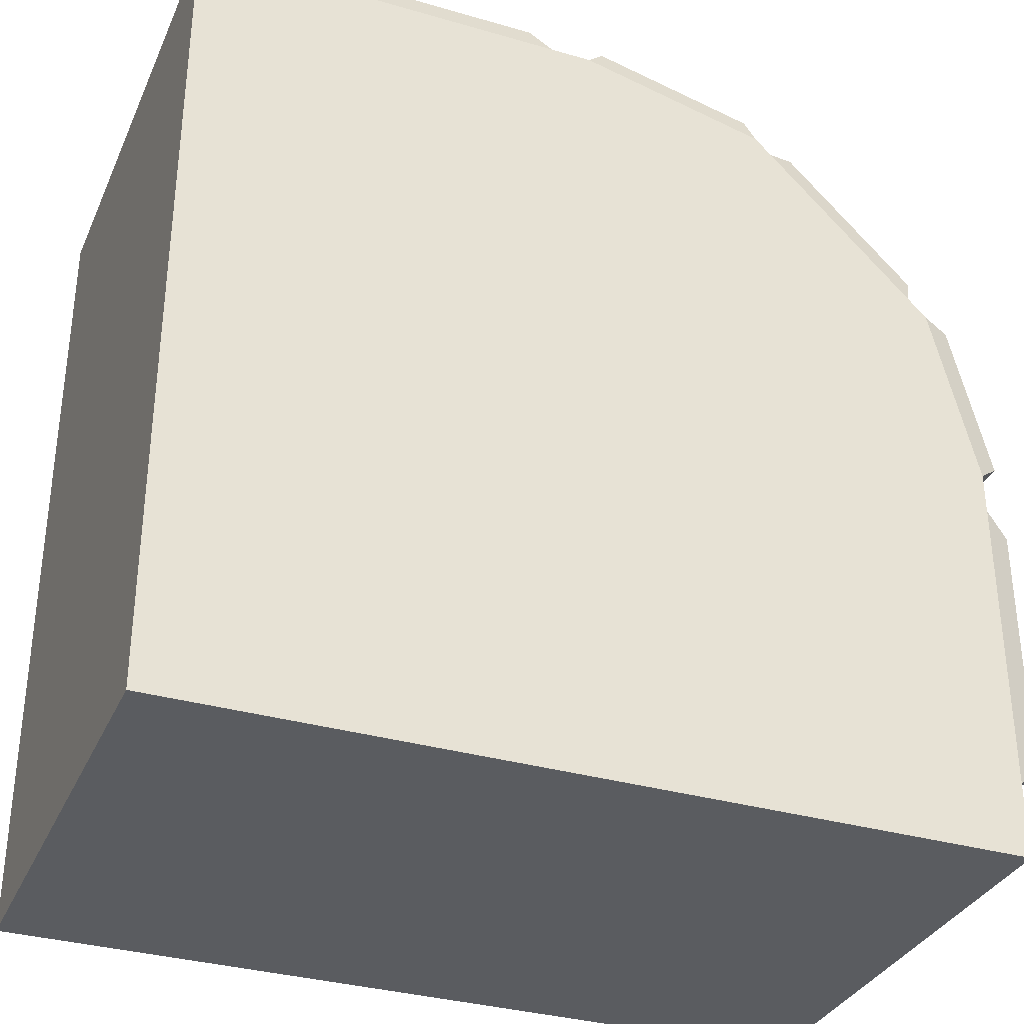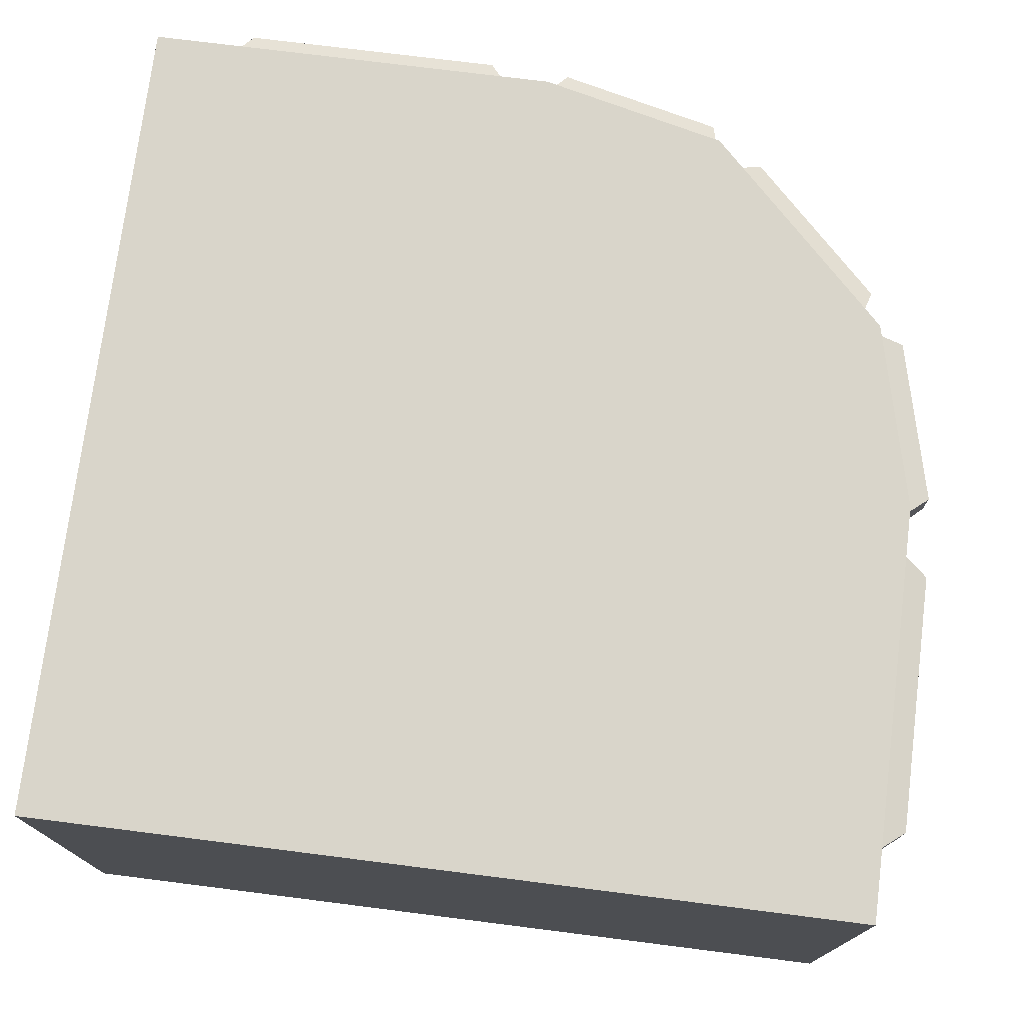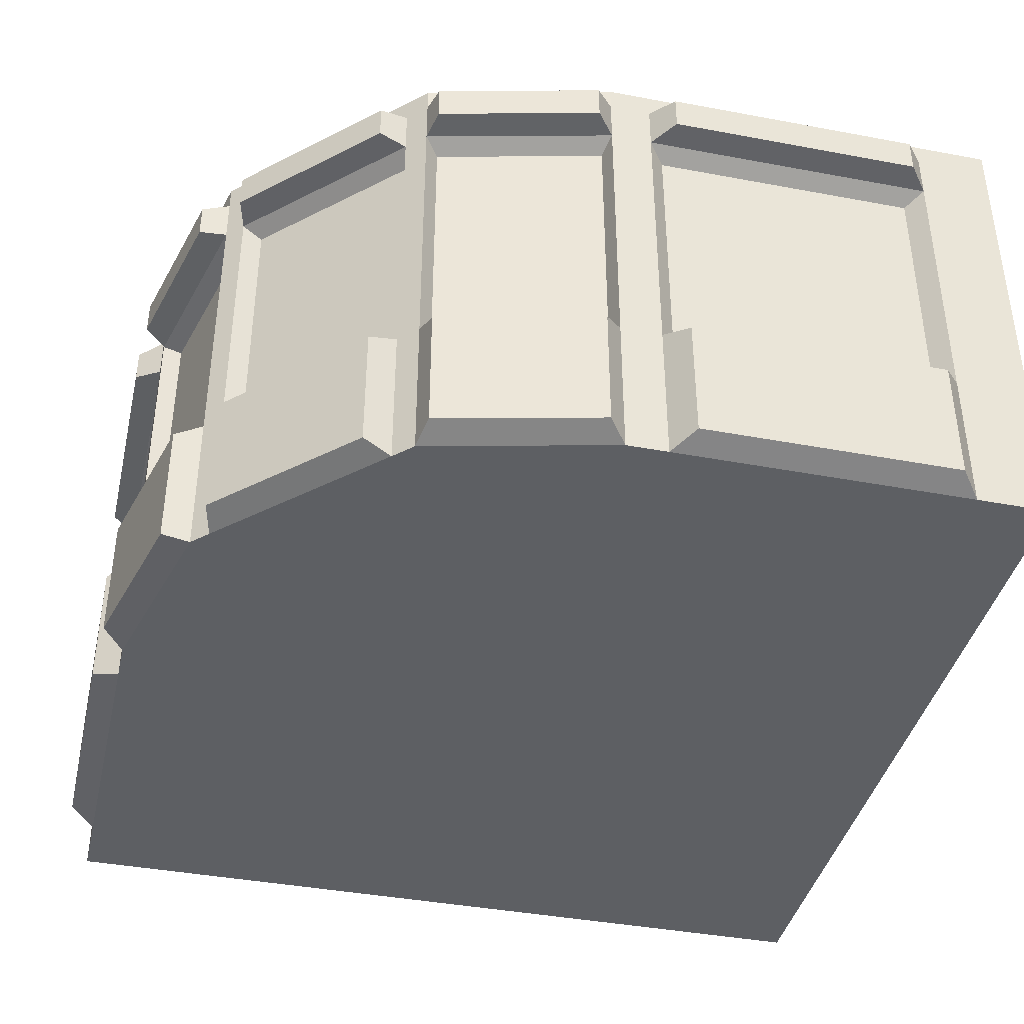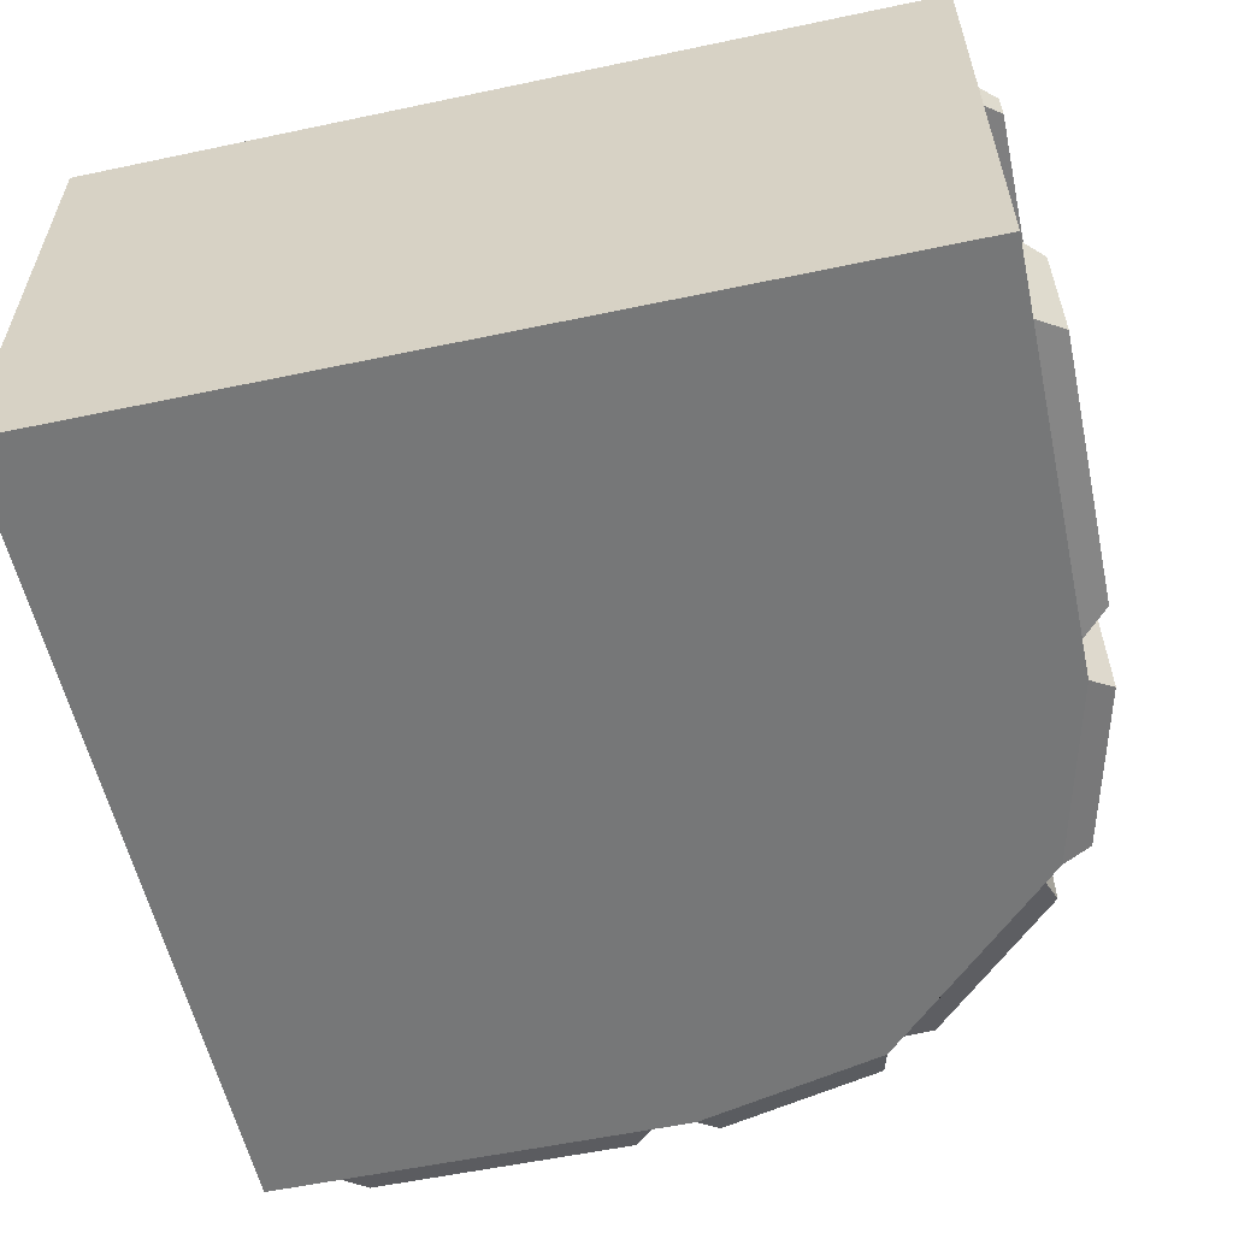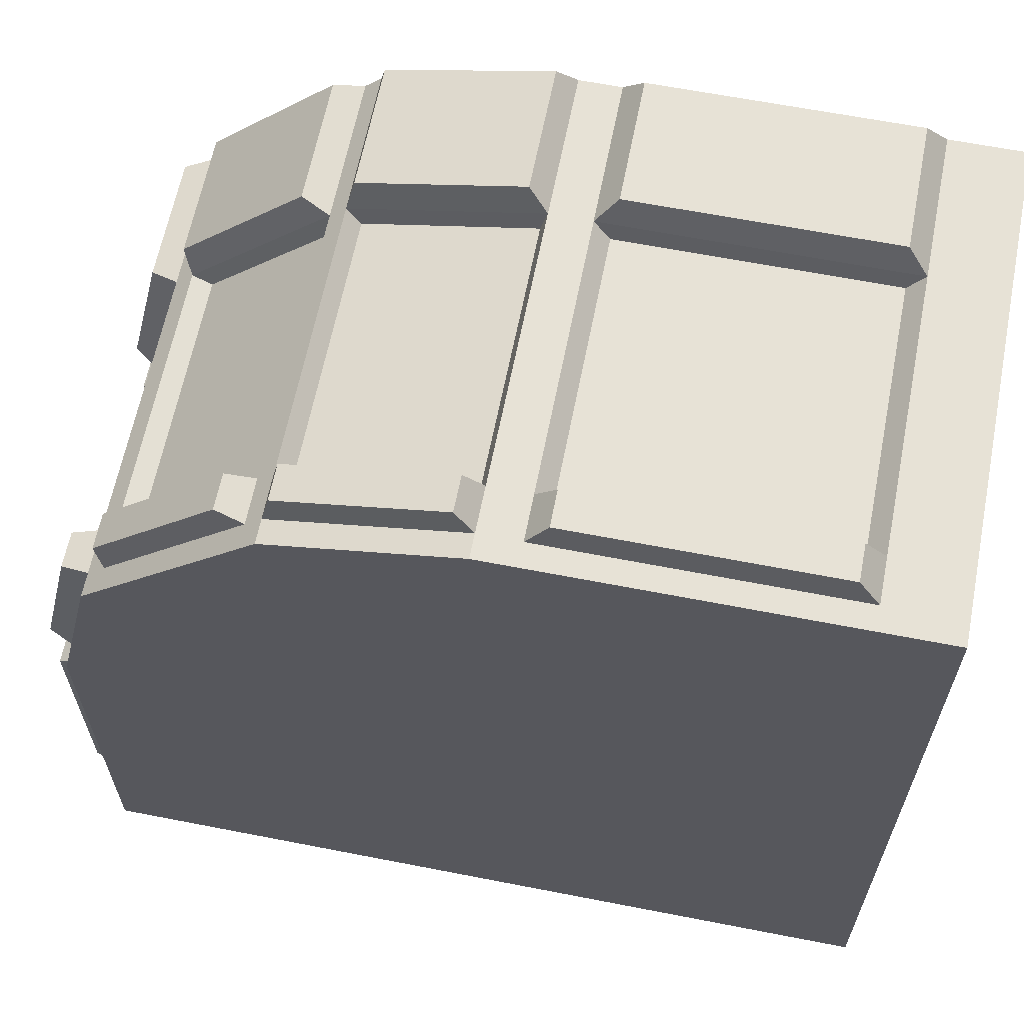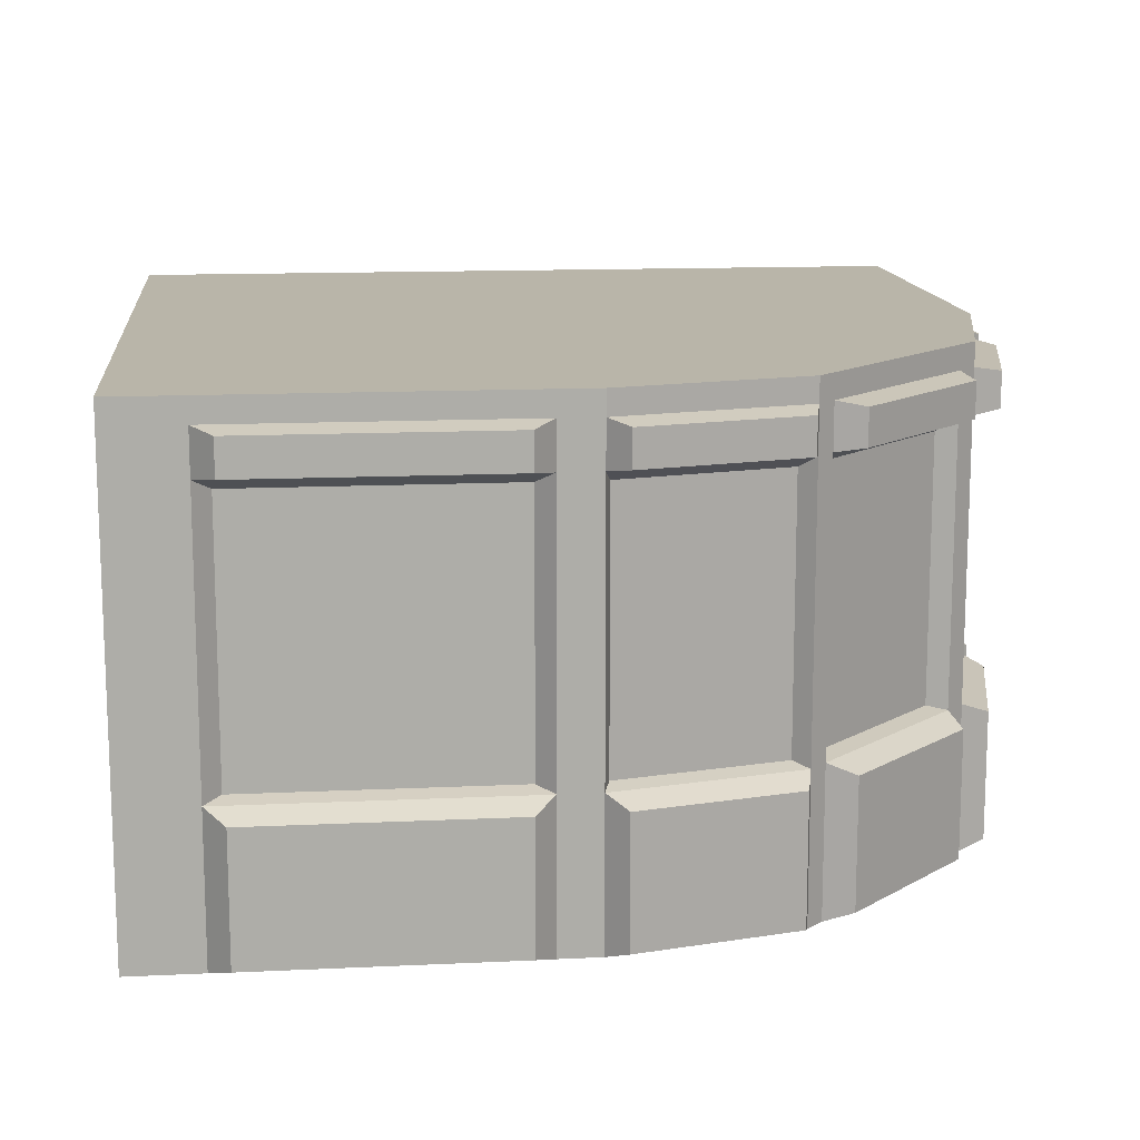
<metadata>
{"format":"obj","ext":"obj","renderer":"f3d","projection":"perspective","resolution":1024,"background":"white","views":[{"elev":-33.6,"azim":-21.6,"up":"+Z"},{"elev":74.7,"azim":-82.8,"up":"+Y"},{"elev":-40.2,"azim":77.0,"up":"+Y"},{"elev":-57.0,"azim":-77.6,"up":"+Y"},{"elev":63.2,"azim":-168.8,"up":"+Z"},{"elev":13.4,"azim":-6.1,"up":"+Y"}]}
</metadata>
<code>
v 0 0 0
v 473.2 0 -138
v 0 285.4 0
v 473.2 285.4 -138
v 0 285.4 -500
v 500 285.4 -500
v 0 0 -500
v 500 0 -500
v 500 285.4 -250
v 500 0 -250
v 250 285.4 0
v 250 0 0
v 363 285.4 -27.71
v 363 0 -27.71
v 225 285.4 0
v 225 0 0
v 500 285.4 -275
v 500 0 -275
v 500 90 -275
v 500 90 -250
v 473.2 90 -138
v 363 90 -27.71
v 250 90 0
v 225 90 0
v 500 258 -275
v 500 258 -250
v 473.2 258 -138
v 363 258 -27.71
v 250 258 0
v 225 258 0
v 462.2 0 -126.9
v 462.2 90 -126.9
v 462.2 258 -126.9
v 462.2 285.4 -126.9
v 372.9 285.4 -37.63
v 372.9 258 -37.63
v 372.9 90 -37.63
v 372.9 0 -37.63
v 45 0 0
v 45 90 0
v 45 258 0
v 45 285.4 0
v 500 0 -455
v 500 90 -455
v 500 258 -455
v 500 285.4 -455
v 489.3 92.45 -445.1
v 489.3 251.2 -445.1
v 489.3 251.2 -284.9
v 489.3 92.45 -284.9
v 488.1 251.2 -246.3
v 464.3 251.2 -146.6
v 464.3 92.45 -146.6
v 488.1 92.45 -246.3
v 449.7 92.45 -129.6
v 449.7 251.2 -129.6
v 370.2 251.2 -50.1
v 370.2 92.45 -50.1
v 354.2 251.2 -36.57
v 253.7 251.2 -11.91
v 253.7 92.45 -11.91
v 354.2 92.45 -36.57
v 54.89 92.45 -10.7
v 54.89 251.2 -10.7
v 215.1 92.45 -10.7
v 215.1 251.2 -10.7
v 467 6.251 -109.7
v 467 83.75 -109.7
v 390.1 83.75 -32.8
v 390.1 6.251 -32.8
v 515.6 6.251 -442.5
v 515.6 83.75 -442.5
v 515.6 83.75 -287.5
v 515.6 6.251 -287.5
v 513.3 83.75 -238.6
v 490.3 83.75 -142.1
v 490.3 6.251 -142.1
v 513.3 6.251 -238.6
v 358.8 83.75 -10.63
v 261.6 83.75 13.23
v 261.6 6.251 13.23
v 358.8 6.251 -10.63
v 515.6 282.5 -287.5
v 515.6 260.9 -287.5
v 515.6 260.9 -442.5
v 515.6 282.5 -442.5
v 490.3 260.9 -142.1
v 490.3 282.5 -142.1
v 513.3 260.9 -238.6
v 513.3 282.5 -238.6
v 390.1 282.5 -32.8
v 390.1 260.9 -32.8
v 467 260.9 -109.7
v 467 282.5 -109.7
v 261.6 282.5 13.23
v 261.6 260.9 13.23
v 358.8 260.9 -10.63
v 358.8 282.5 -10.63
v 57.5 6.251 15.6
v 57.5 83.75 15.6
v 212.5 6.251 15.6
v 212.5 83.75 15.6
v 57.5 260.9 15.6
v 57.5 282.5 15.6
v 212.5 260.9 15.6
v 212.5 282.5 15.6
v 500 300 -500
v 0 300 -500
v 500 300 -250
v 473.2 300 -138
v 250 300 0
v 363 300 -27.71
v 0 300 0
f 67 68 69 70
f 107 108 109
f 18 7 8 43
f 71 72 73 74
f 108 110 109
f 75 76 77 78
f 2 7 10
f 23 24 16 12
f 110 108 112
f 14 7 2 31 38
f 16 7 12
f 112 108 111
f 79 80 81 82
f 12 7 14
f 1 39 40
f 19 20 10 18
f 7 18 10
f 5 6 8 7
f 48 49 50 47
f 25 26 20 19
f 54 51 52 53
f 56 57 58 55
f 59 60 61 62
f 29 30 24 23
f 41 3 1 40
f 3 5 7 1
f 83 84 85 86
f 9 26 25 17
f 88 87 89 90
f 91 92 93 94
f 95 96 97 98
f 15 30 29 11
f 3 41 42
f 21 32 31 2
f 27 33 32 21
f 34 33 27 4
f 13 28 36 35
f 36 28 22 37
f 14 38 37 22
f 39 1 7 16
f 100 99 101 102
f 66 64 63 65
f 104 103 105 106
f 113 111 108
f 8 44 43
f 6 45 44 8
f 46 45 6
f 45 48 47 44
f 45 25 49 48
f 49 25 19 50
f 19 44 47 50
f 26 27 52 51
f 52 27 21 53
f 21 20 54 53
f 26 51 54 20
f 33 56 55 32
f 33 36 57 56
f 57 36 37 58
f 37 32 55 58
f 28 29 60 59
f 60 29 23 61
f 23 22 62 61
f 28 59 62 22
f 64 41 40 63
f 40 24 65 63
f 30 66 65 24
f 30 41 64 66
f 31 32 68 67
f 32 37 69 68
f 37 38 70 69
f 38 31 67 70
f 43 44 72 71
f 44 19 73 72
f 19 18 74 73
f 18 43 71 74
f 20 21 76 75
f 21 2 77 76
f 2 10 78 77
f 10 20 75 78
f 22 23 80 79
f 23 12 81 80
f 12 14 82 81
f 14 22 79 82
f 17 25 84 83
f 25 45 85 84
f 45 46 86 85
f 46 17 83 86
f 4 27 87 88
f 27 26 89 87
f 26 9 90 89
f 9 4 88 90
f 35 36 92 91
f 36 33 93 92
f 33 34 94 93
f 34 35 91 94
f 11 29 96 95
f 29 28 97 96
f 28 13 98 97
f 13 11 95 98
f 40 39 99 100
f 39 16 101 99
f 16 24 102 101
f 24 40 100 102
f 42 41 103 104
f 41 30 105 103
f 30 15 106 105
f 15 42 104 106
f 46 6 107
f 6 5 108 107
f 17 46 107 109
f 4 9 109 110
f 15 11 111
f 13 35 112
f 35 34 110 112
f 34 4 110
f 11 13 112 111
f 9 17 109
f 3 42 113
f 42 15 111 113
f 5 3 113 108

</code>
